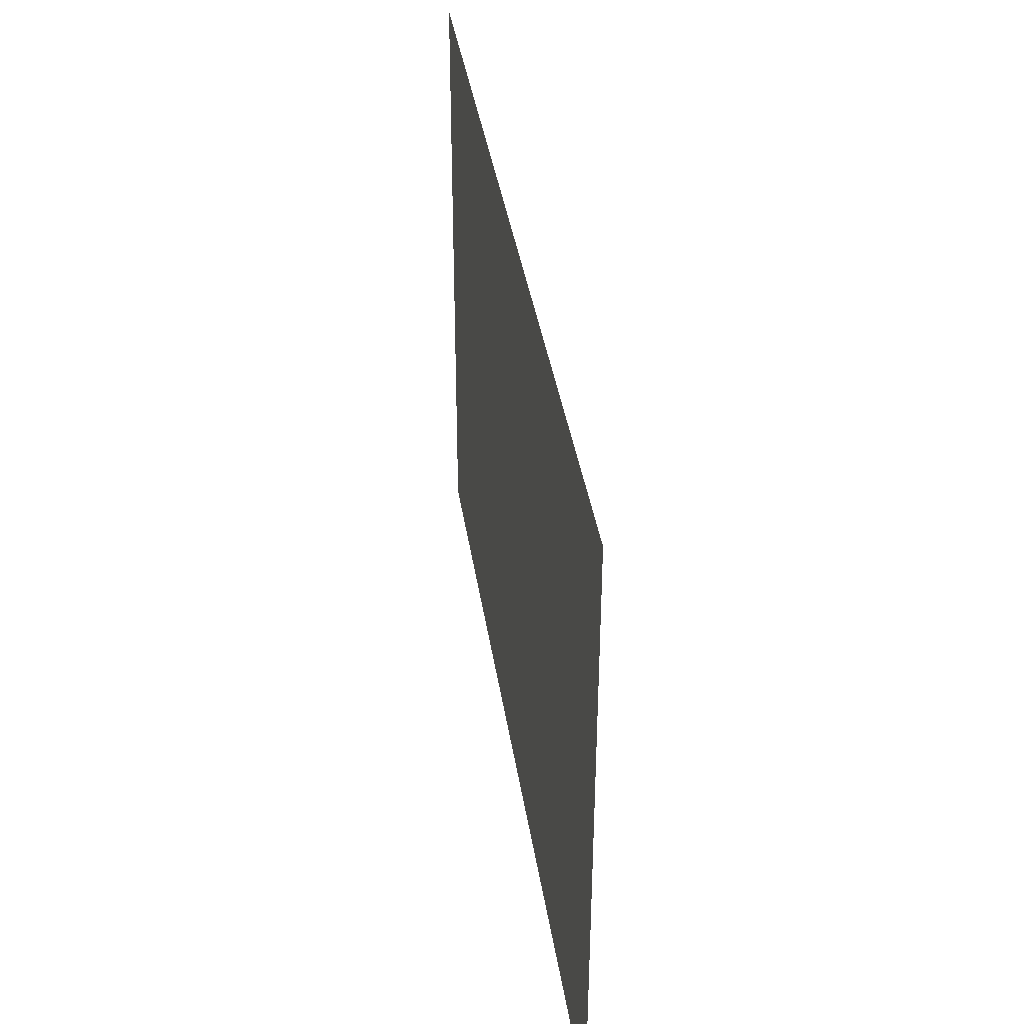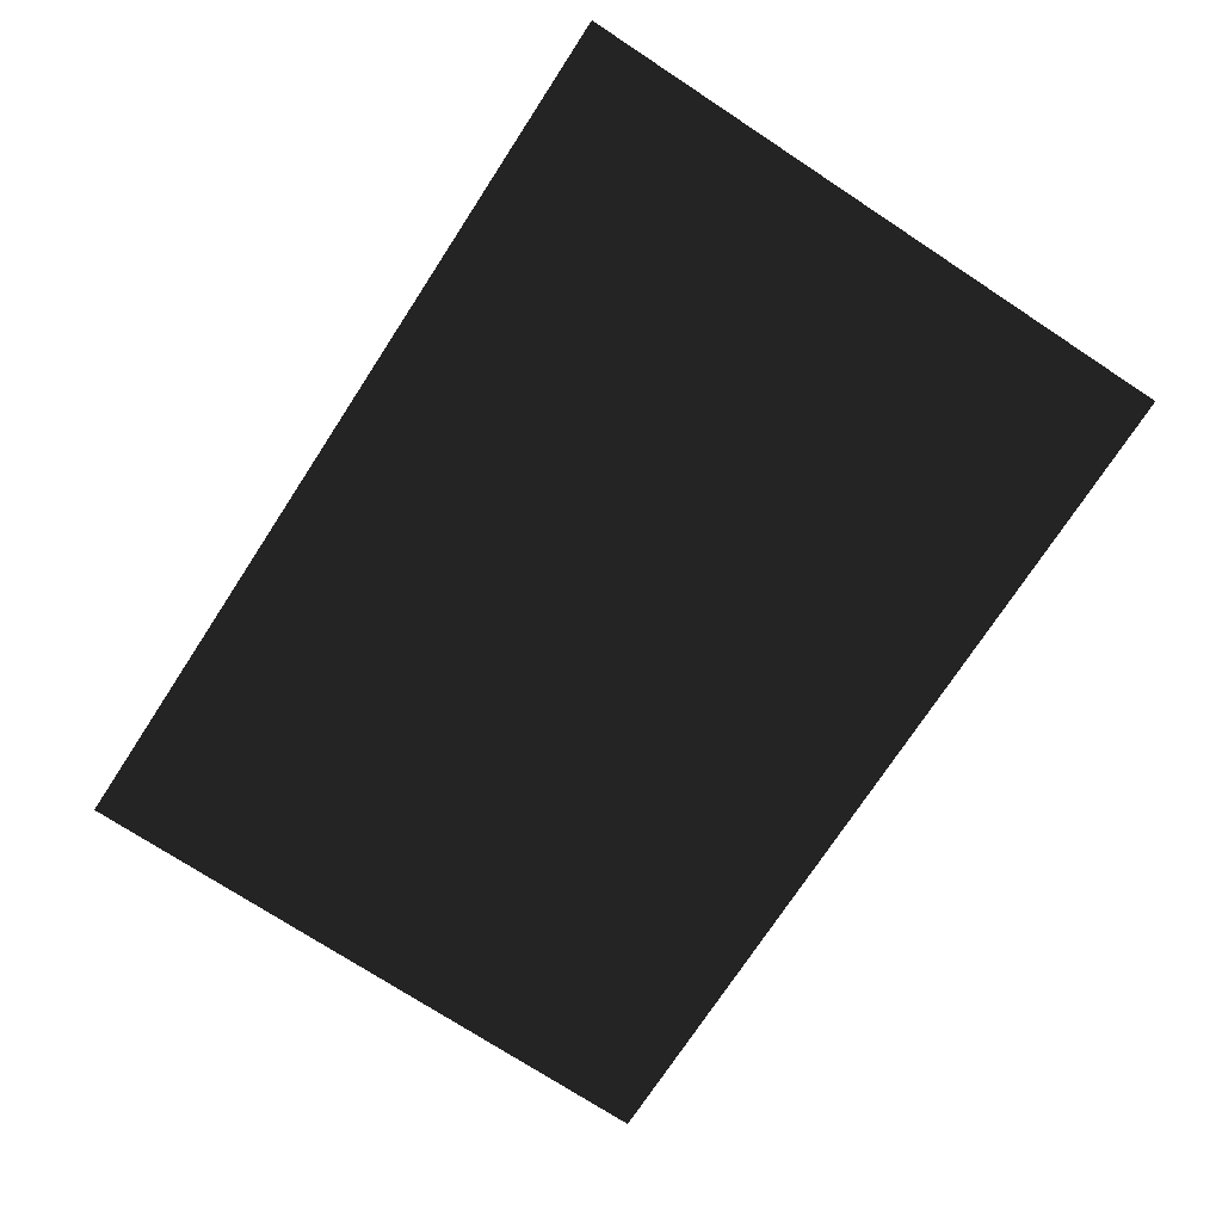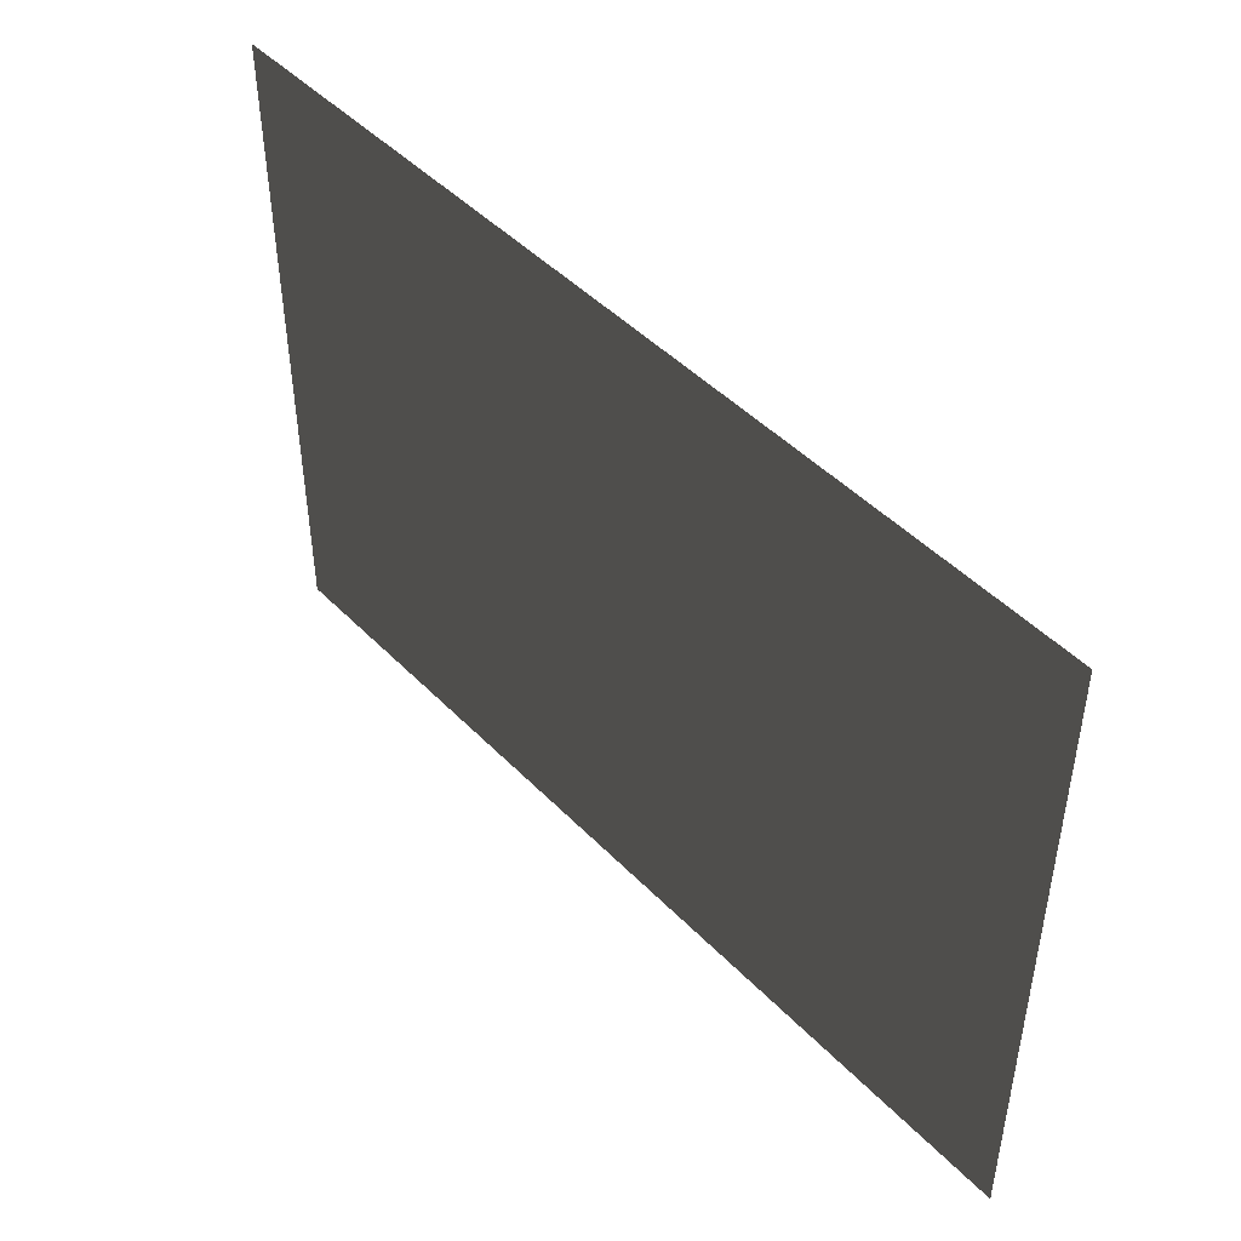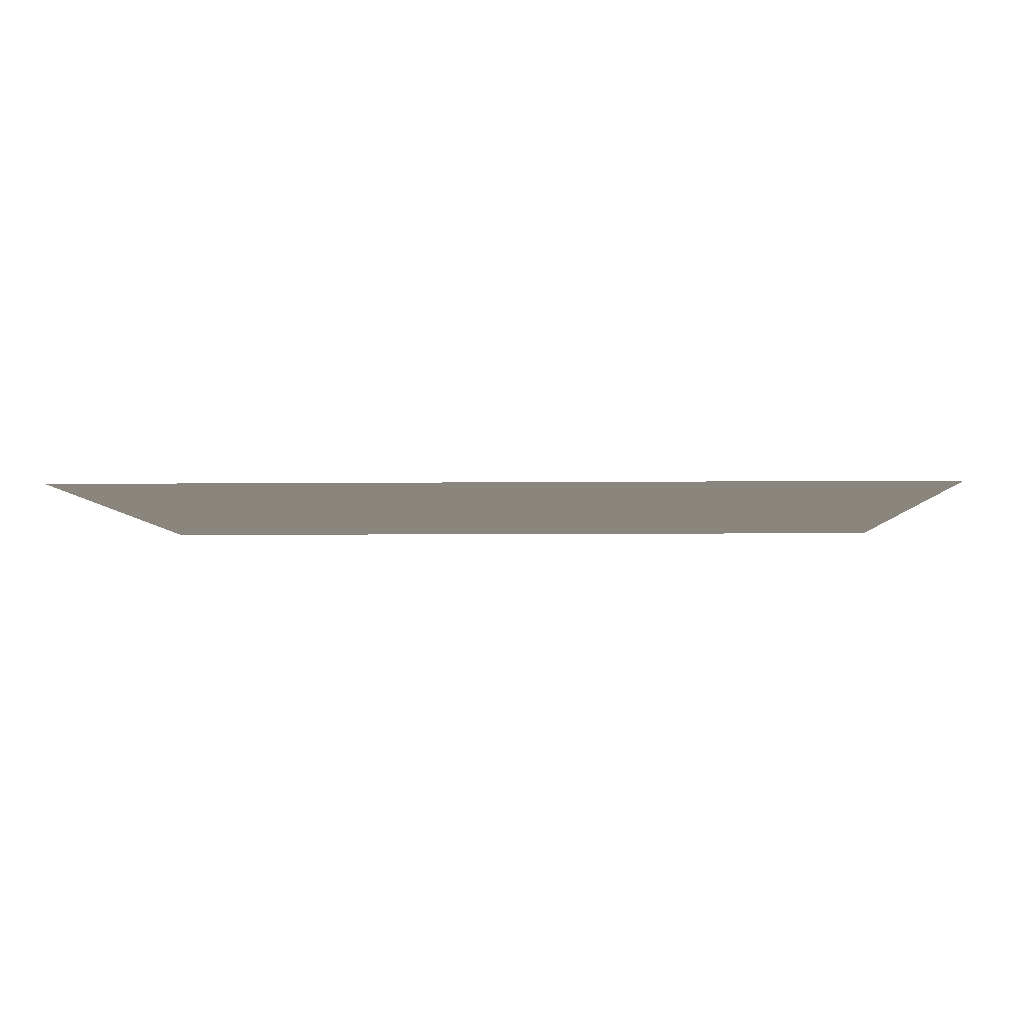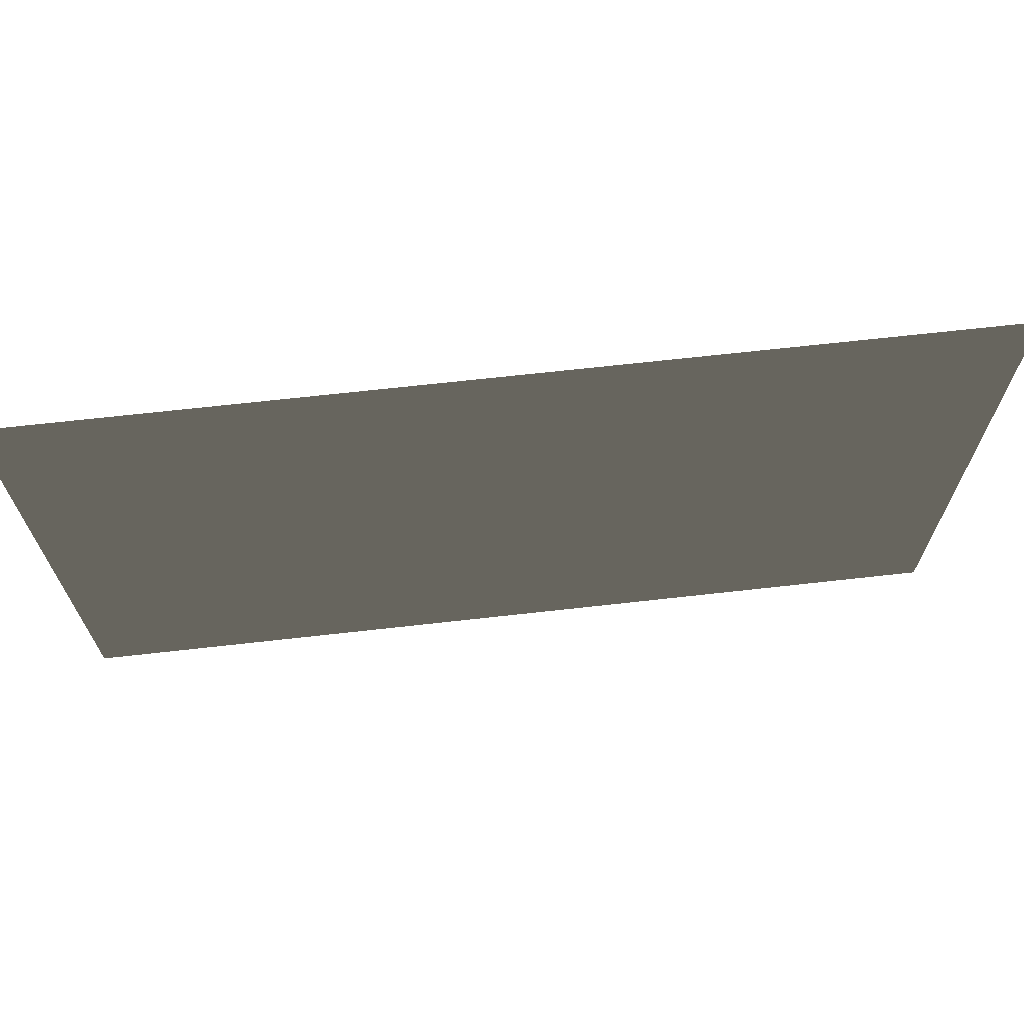
<metadata>
{"format":"obj","ext":"obj","renderer":"f3d","projection":"perspective","resolution":1024,"background":"white","views":[{"elev":37.9,"azim":-98.4,"up":"+Z"},{"elev":-74.2,"azim":56.8,"up":"+Y"},{"elev":46.7,"azim":-131.1,"up":"+Z"},{"elev":-5.3,"azim":-178.0,"up":"+Y"},{"elev":68.8,"azim":173.6,"up":"+Z"}]}
</metadata>
<code>
v  -100 		0 	   -70
v   100  		0	   -70
v   100 		0	 	70
v  -100 		0	 	70
g the_cube
f 1 2 3 4

</code>
